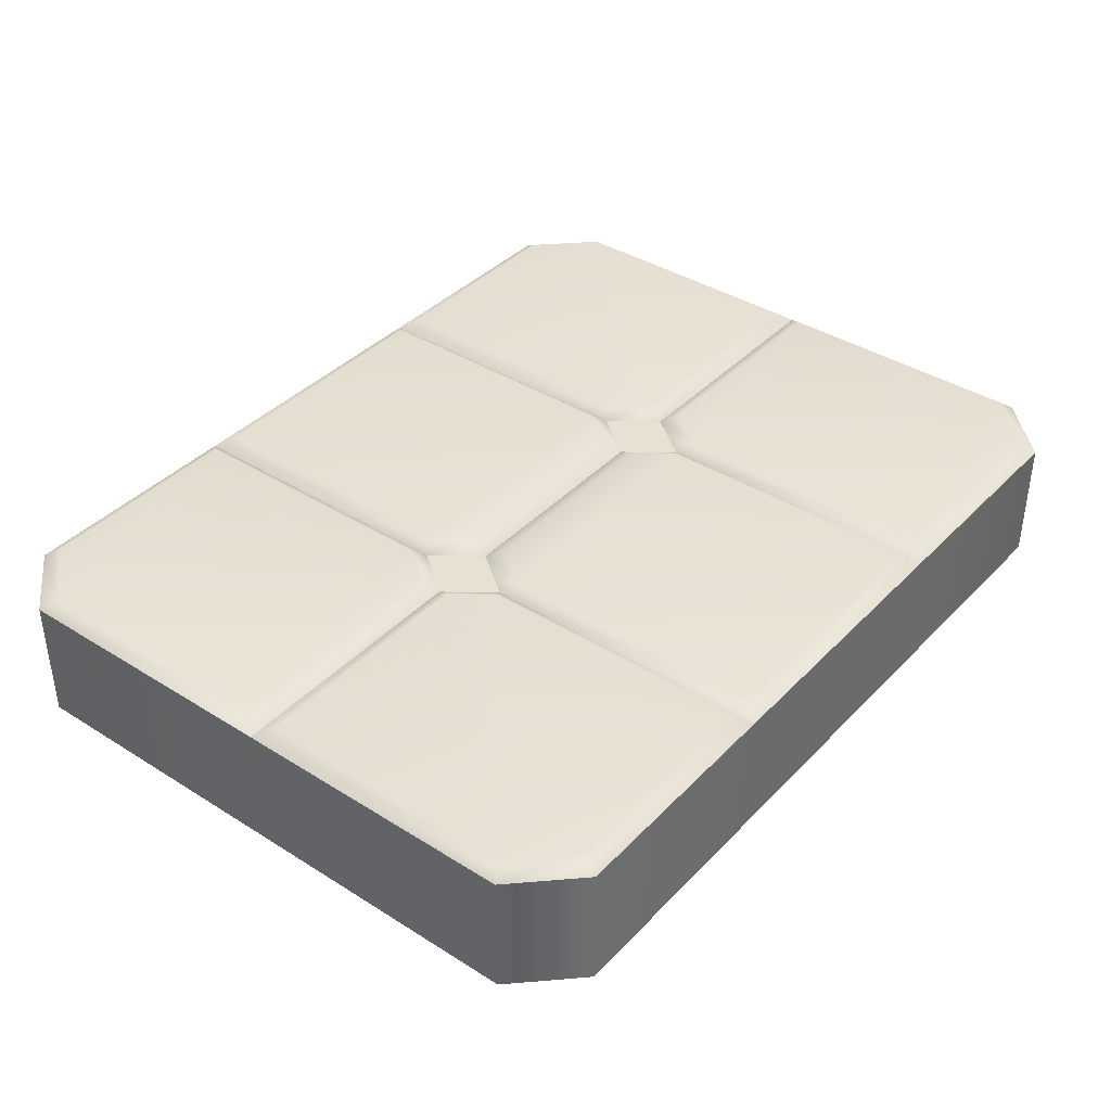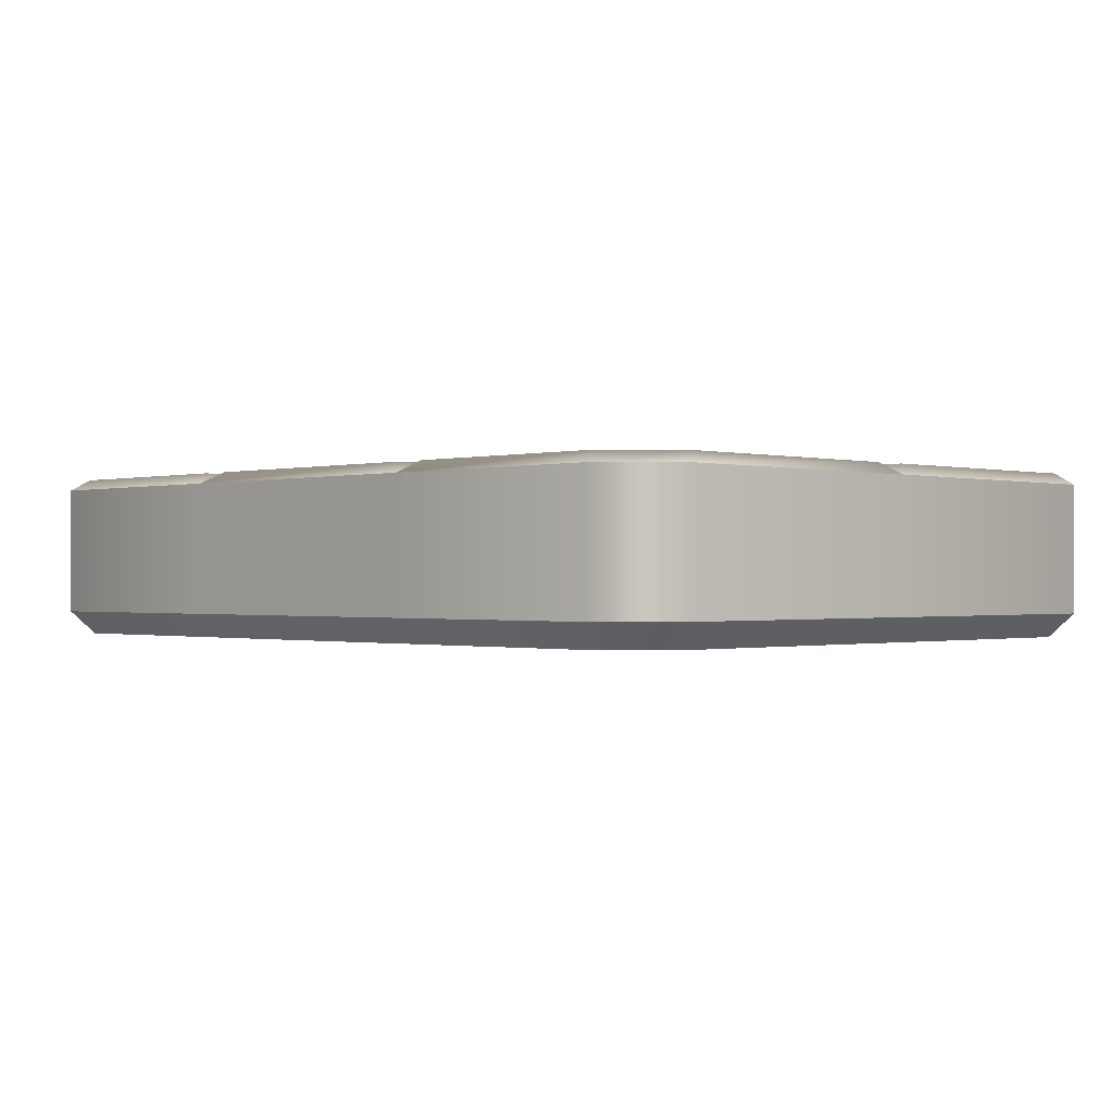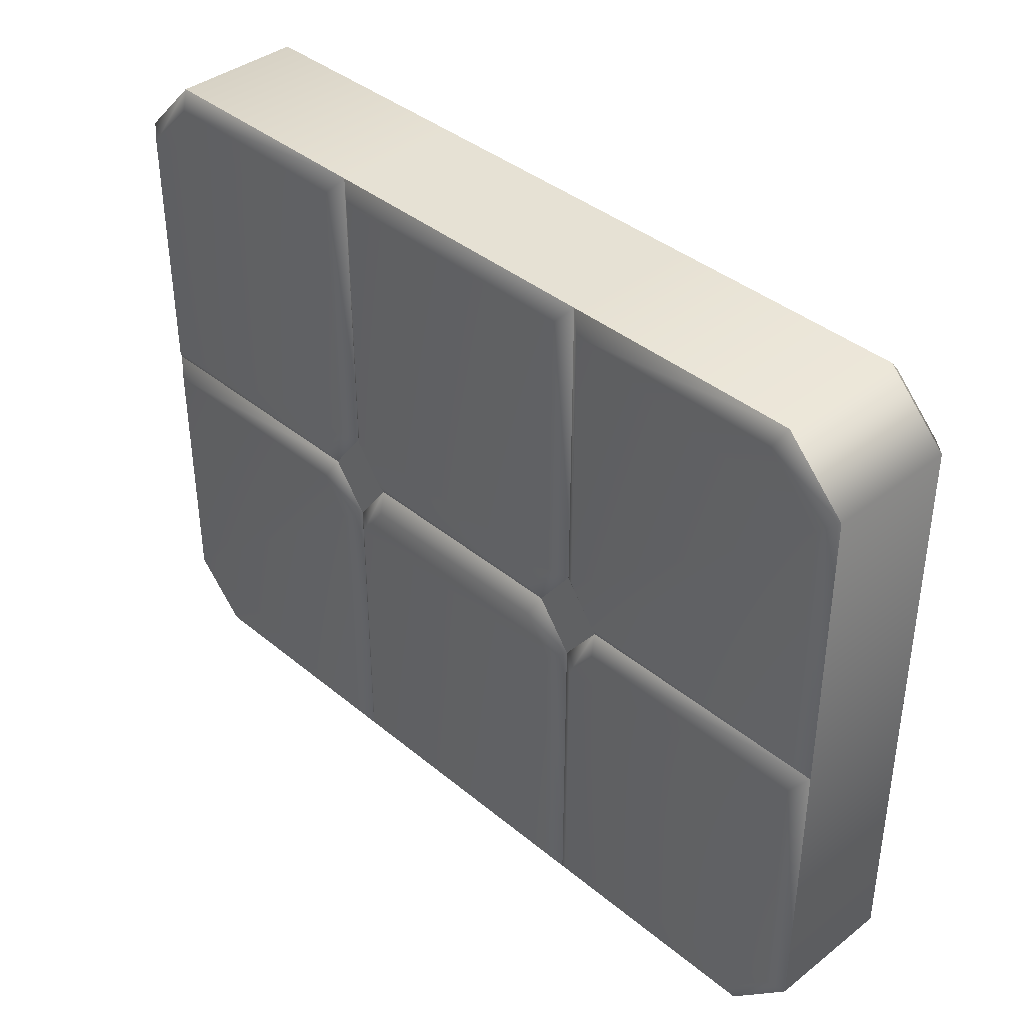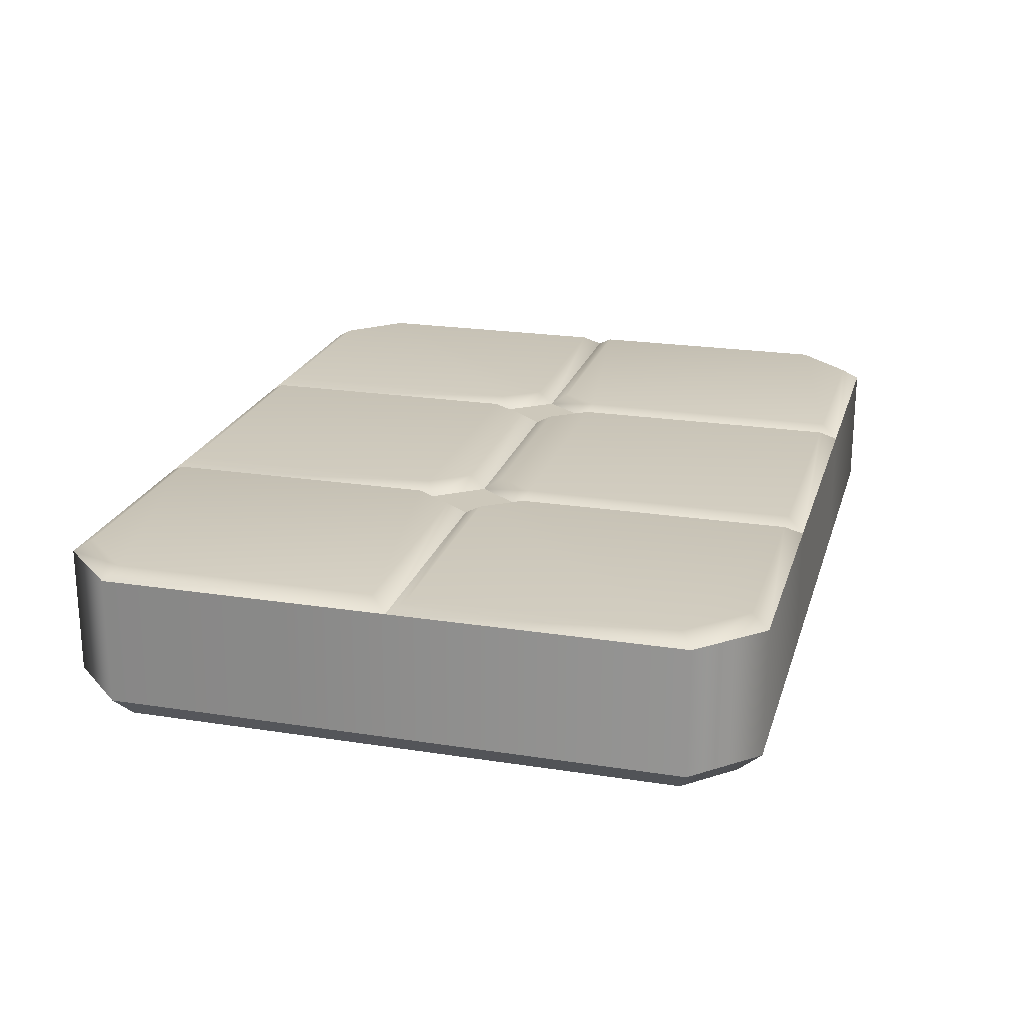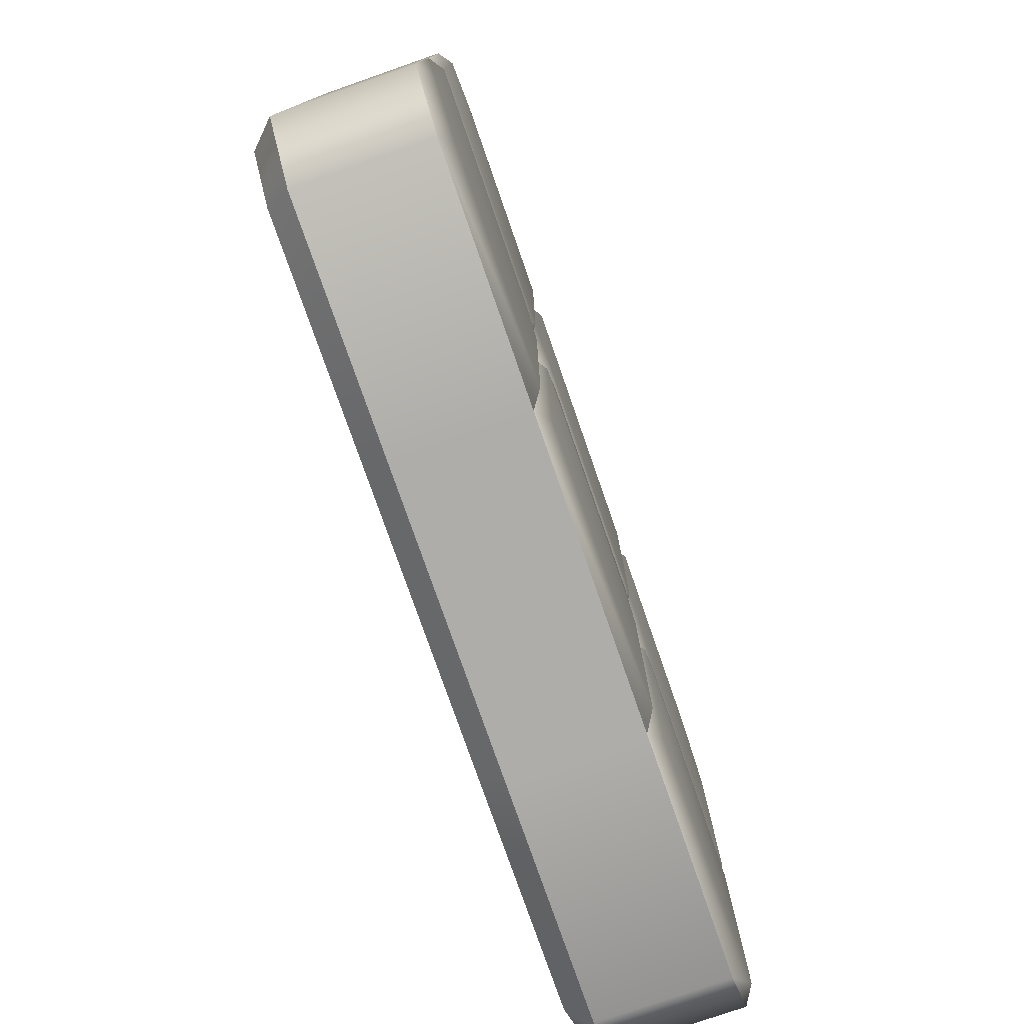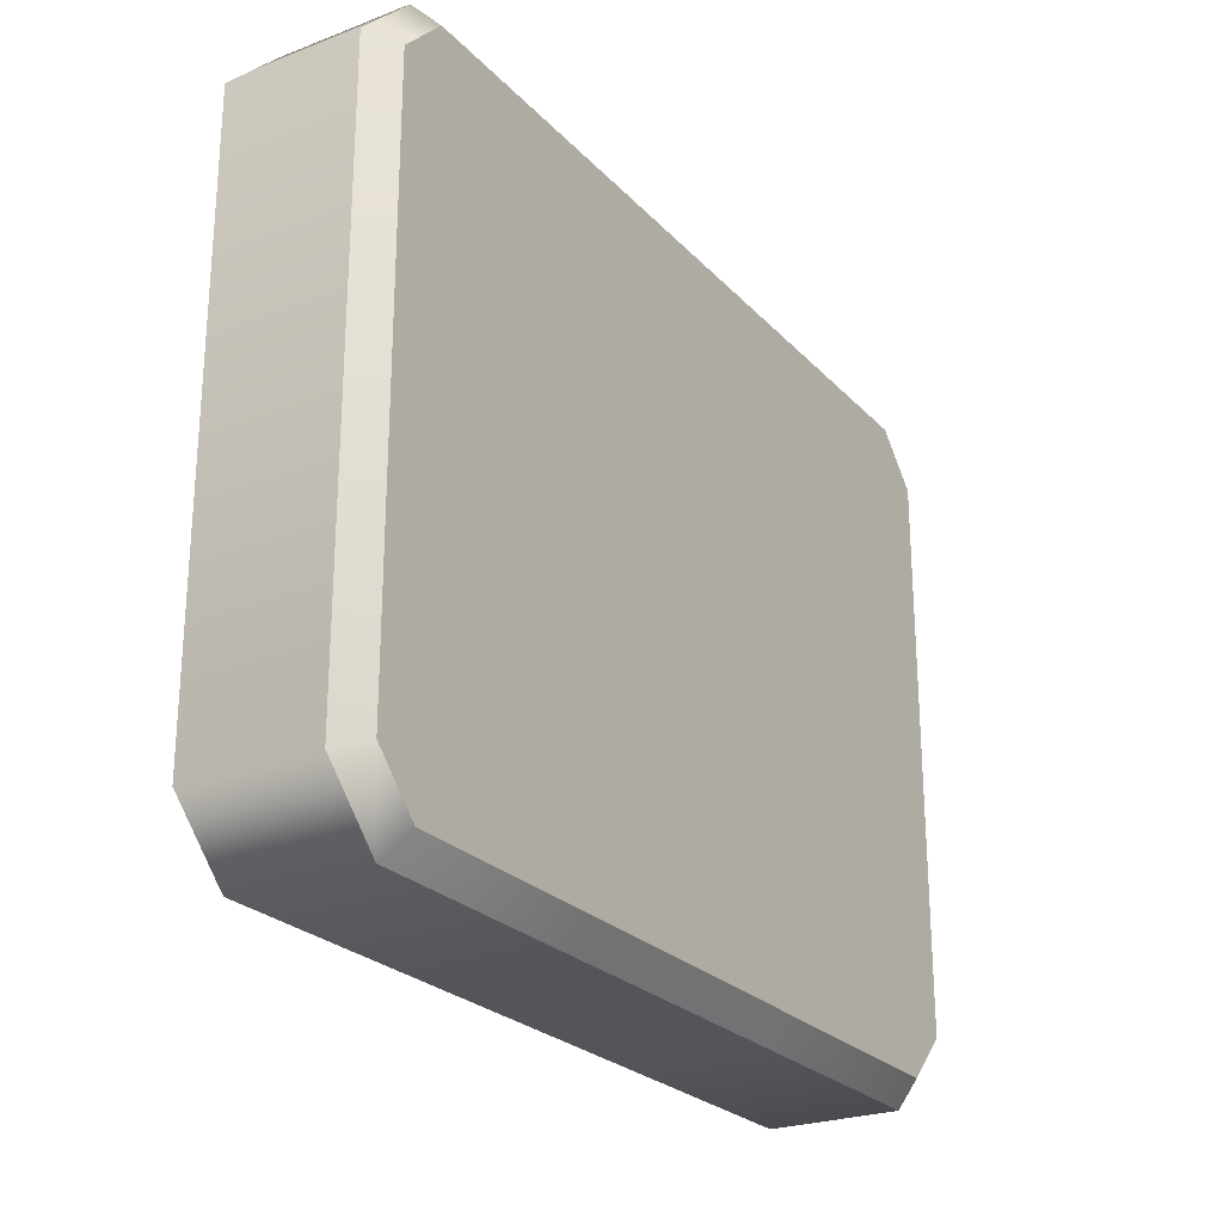
<metadata>
{"format":"obj","ext":"obj","renderer":"f3d","projection":"perspective","resolution":1024,"background":"white","views":[{"elev":38.9,"azim":-51.7,"up":"+Y"},{"elev":-0.6,"azim":45.3,"up":"+Y"},{"elev":39.0,"azim":-134.1,"up":"+Z"},{"elev":21.9,"azim":105.3,"up":"+Y"},{"elev":-77.4,"azim":109.2,"up":"+Z"},{"elev":-24.8,"azim":-58.1,"up":"+Z"}]}
</metadata>
<code>
v 29.25 15.43 -54.49
v 29.25 15.43 47.67
v -14.33 15.43 -54.49
v -14.33 15.43 47.67
v -57.91 15.43 -3.411
v -14.33 -6.986 -3.411
v 29.25 -6.986 -3.411
v 72.84 15.43 -3.411
v -57.91 15.43 38.74
v -49.2 15.43 47.67
v 64.12 15.43 47.67
v 72.84 15.43 38.74
v -57.91 15.43 -45.56
v -49.2 15.43 -54.49
v 72.84 15.43 -45.56
v 64.12 15.43 -54.49
v 29.25 15.43 3.526
v -14.33 15.43 3.526
v 29.25 15.43 -10.35
v -14.33 15.43 -10.35
v 24.05 15.43 -3.411
v -9.126 15.43 -3.411
v -19.53 15.43 -3.411
v 34.46 15.43 -3.411
v 31.43 17.08 -11.63
v 31.43 17.08 -51.94
v 35.55 17.08 -5.965
v 70.66 17.08 -5.965
v 70.66 17.08 -43.9
v 62.82 17.08 -51.94
v 70.66 17.08 -0.8567
v 35.55 17.08 -0.8567
v 31.43 17.08 4.803
v 31.43 17.08 45.12
v 62.82 17.08 45.12
v 70.66 17.08 37.08
v -12.15 17.08 -11.63
v -12.15 17.08 -51.94
v -8.036 17.08 -5.965
v 22.96 17.08 -5.965
v 27.08 17.08 -11.63
v 27.08 17.08 -51.94
v -20.62 17.08 -5.965
v -55.74 17.08 -5.965
v -16.51 17.08 -11.63
v -16.51 17.08 -51.94
v -47.89 17.08 -51.94
v -55.74 17.08 -43.9
v -47.89 17.08 45.12
v -55.74 17.08 37.08
v -16.51 17.08 45.12
v -16.51 17.08 4.803
v -20.62 17.08 -0.8567
v -55.74 17.08 -0.8567
v -12.15 17.08 4.803
v -8.036 17.08 -0.8567
v -12.15 17.08 45.12
v 27.08 17.08 45.12
v 27.08 17.08 4.803
v 22.96 17.08 -0.8567
v 29.25 -3.493 -54.49
v 29.25 -6.986 -51
v 62.71 -6.986 -51
v 64.12 -3.493 -54.49
v 29.25 -3.493 47.67
v 29.25 -6.986 44.18
v 62.71 -6.986 44.18
v 64.12 -3.493 47.67
v -14.33 -3.493 -54.49
v -14.33 -6.986 -51
v -14.33 -6.986 44.18
v -14.33 -3.493 47.67
v -54.51 -6.986 -3.411
v -57.91 -3.493 -3.411
v -54.51 -6.986 37.29
v -57.91 -3.493 38.74
v 72.84 -3.493 -3.411
v 69.43 -6.986 -3.411
v 69.43 -6.986 37.29
v 72.84 -3.493 38.74
v -47.79 -6.986 44.18
v -49.2 -3.493 47.67
v -54.51 -6.986 -44.11
v -57.91 -3.493 -45.56
v -47.79 -6.986 -51
v -49.2 -3.493 -54.49
v 69.43 -6.986 -44.11
v 72.84 -3.493 -45.56
f 24 19 21 17
f 22 20 23 18
f 26 25 29 30
f 31 32 33 36
f 38 37 41 42
f 48 45 46 47
f 50 52 53 54
f 56 55 59 60
f 1 19 25 26
f 19 24 27 25
f 24 8 28 27
f 8 15 29 28
f 15 16 30 29
f 16 1 26 30
f 8 24 32 31
f 24 17 33 32
f 17 2 34 33
f 2 11 35 34
f 11 12 36 35
f 12 8 31 36
f 3 20 37 38
f 20 22 39 37
f 22 21 40 39
f 21 19 41 40
f 19 1 42 41
f 1 3 38 42
f 5 23 43 44
f 23 20 45 43
f 20 3 46 45
f 3 14 47 46
f 14 13 48 47
f 13 5 44 48
f 9 10 49 50
f 10 4 51 49
f 4 18 52 51
f 18 23 53 52
f 23 5 54 53
f 5 9 50 54
f 22 18 55 56
f 18 4 57 55
f 4 2 58 57
f 2 17 59 58
f 17 21 60 59
f 21 22 56 60
f 44 43 45 48
f 50 49 51 52
f 59 55 57 58
f 41 37 39 40
f 29 25 27 28
f 36 33 34 35
f 61 62 70 69
f 62 61 64 63
f 63 64 88 87
f 65 66 67 68
f 66 65 72 71
f 68 67 79 80
f 69 70 85 86
f 71 72 82 81
f 73 74 84 83
f 74 73 75 76
f 76 75 81 82
f 77 78 87 88
f 78 77 80 79
f 83 84 86 85
f 10 82 72 4
f 86 14 3 69
f 73 6 71 81 75
f 12 80 77 8
f 74 76 9 5
f 1 16 64 61
f 66 7 78 79 67
f 2 65 68 11
f 3 1 61 69
f 71 6 7 66
f 4 72 65 2
f 13 84 74 5
f 7 6 70 62
f 78 7 62 63 87
f 8 77 88 15
f 83 85 70 6 73
f 76 82 10 9
f 68 80 12 11
f 13 14 86 84
f 16 15 88 64

</code>
